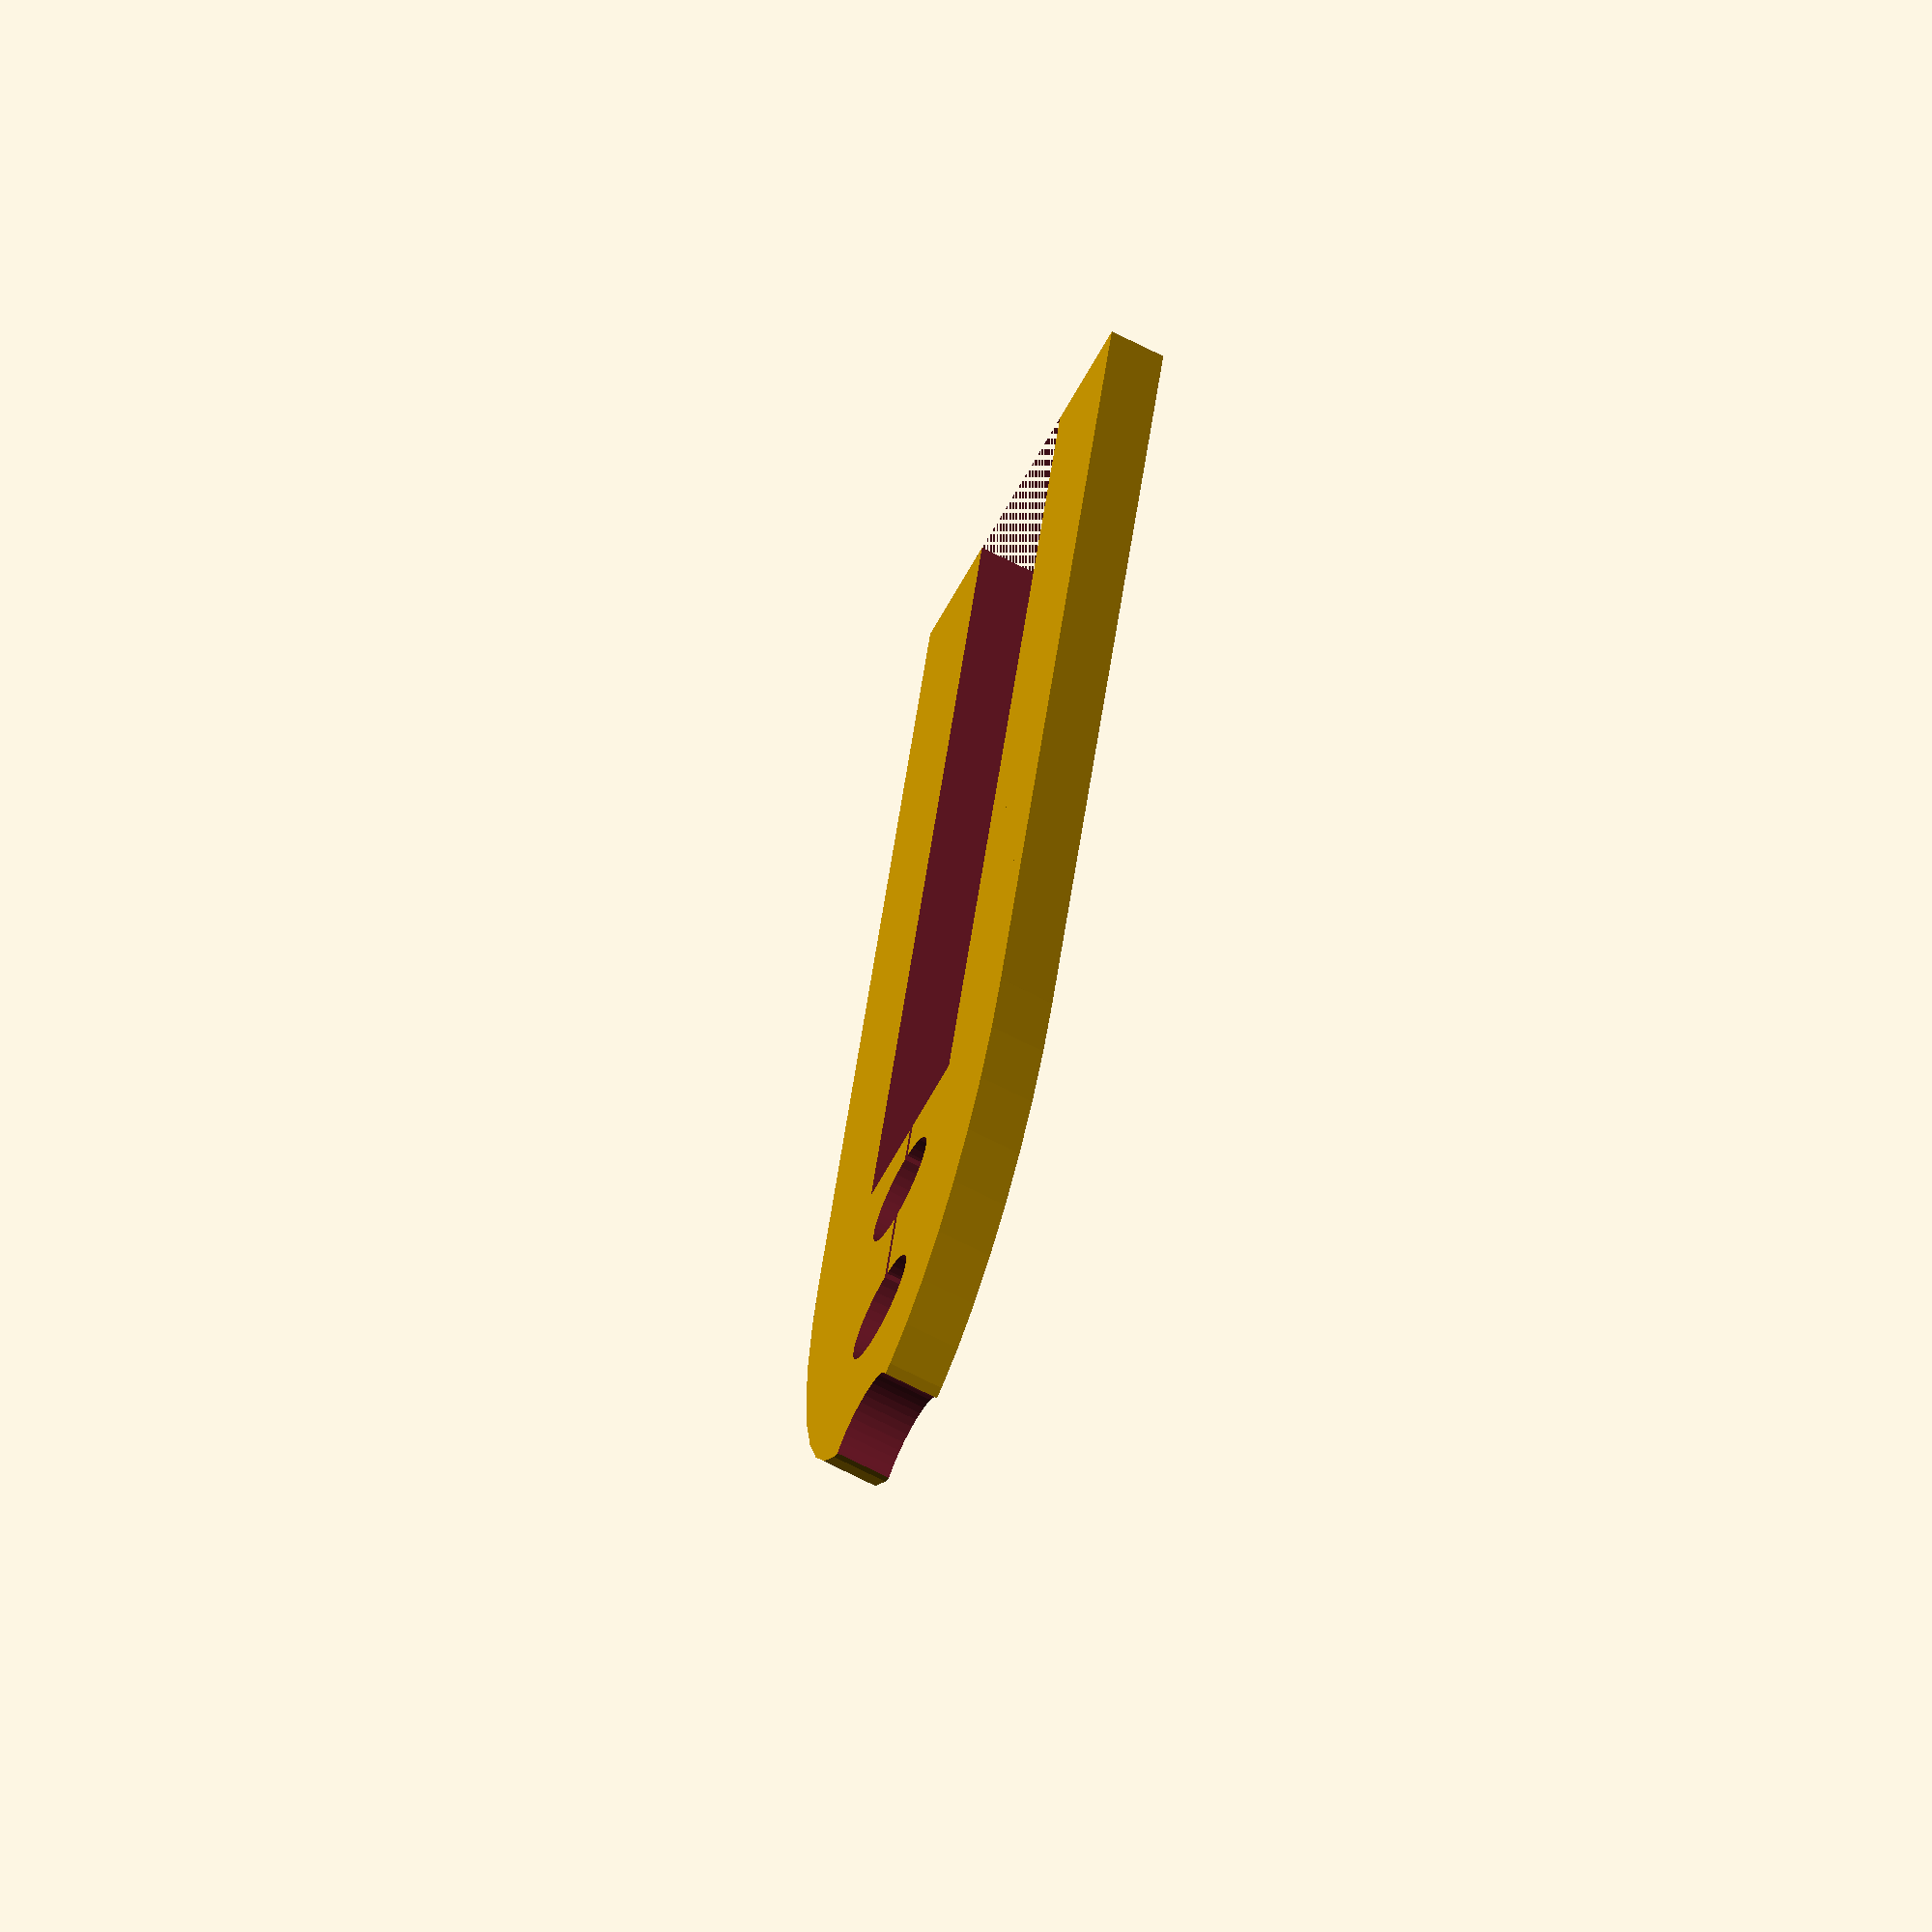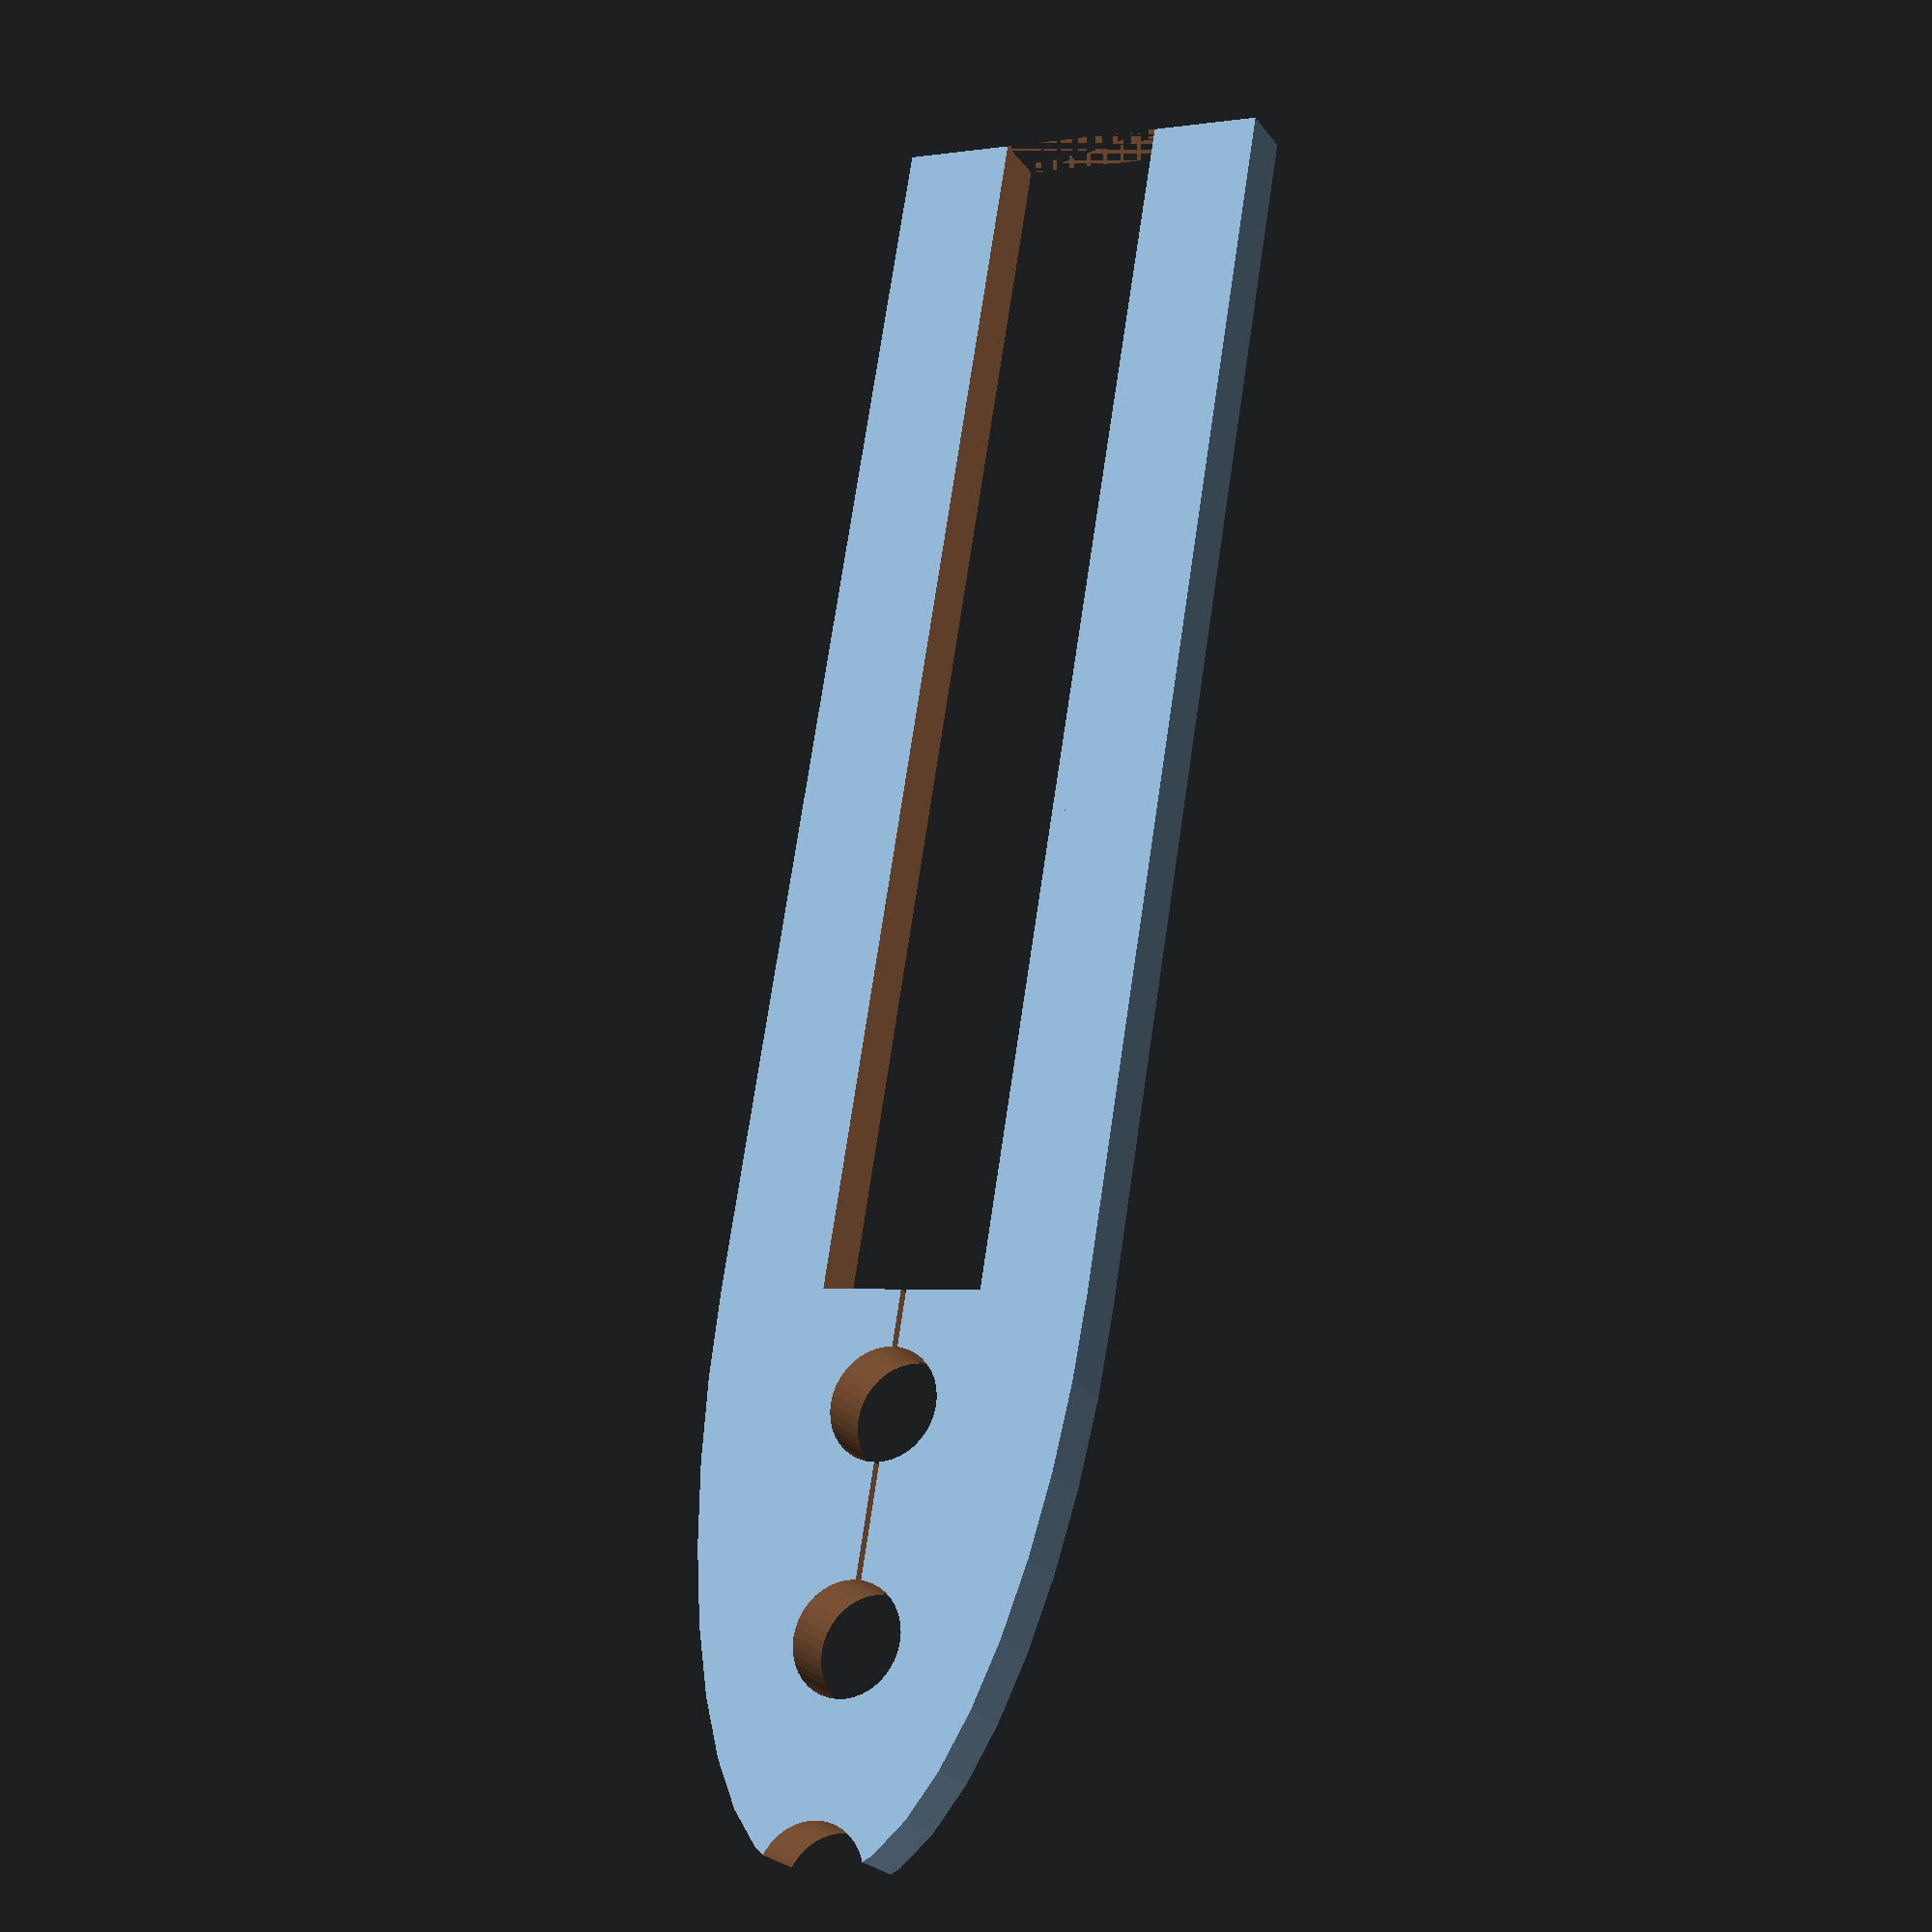
<openscad>
dripGap = 5; 
outerWidth = 11;
$t =1;
sourceHoseDiameter = 3;
sourceHoseLength = 12 + 10 * $t;
drainHoseLength = 10;

upperDripContactLength = 0;// note also added to by the sourceHoseContactTipLength
sourceHoseContactTipLength = 5 + 5 * $t;
lowerDripContactLength = 4;

wallThickness = 2;
echo($t);


totalHeight = sourceHoseLength + upperDripContactLength + dripGap + lowerDripContactLength;

resolution = 40;

wireHoleDiameter = 2;

module sourceHoseContact()
{

		difference()
		{
			union()
			{
				square([wallThickness * 2 + sourceHoseDiameter, sourceHoseLength + upperDripContactLength]);
				translate([wallThickness  + sourceHoseDiameter/2,sourceHoseLength + upperDripContactLength,0])
					resize([0,2 * sourceHoseContactTipLength,0]) circle(d = wallThickness * 2 + sourceHoseDiameter, $fn = resolution);
			}
			translate([wallThickness,0,0])
				square([sourceHoseDiameter, sourceHoseLength]);
		
			translate([wallThickness  + sourceHoseDiameter/2,sourceHoseLength + upperDripContactLength + sourceHoseContactTipLength ,0])
			{
				circle(d = wireHoleDiameter, $fn = resolution); // wire holes:
				translate([0,-wireHoleDiameter*2,0])
				{	
					translate([0,-upperDripContactLength - sourceHoseContactTipLength ,0])
					square([.1,upperDripContactLength + sourceHoseContactTipLength]); // wicking grove 
					circle(d = wireHoleDiameter, $fn = resolution);	
				}
				translate([0,-wireHoleDiameter*4,0])
					circle(d = wireHoleDiameter, $fn = resolution);	
				

			}
		}
	

}

//resize([10,0,0], auto=[true,true,false]) cube([5,4,1]);

sourceHoseContact();
</openscad>
<views>
elev=249.1 azim=349.0 roll=297.2 proj=o view=wireframe
elev=203.3 azim=350.7 roll=333.7 proj=p view=solid
</views>
